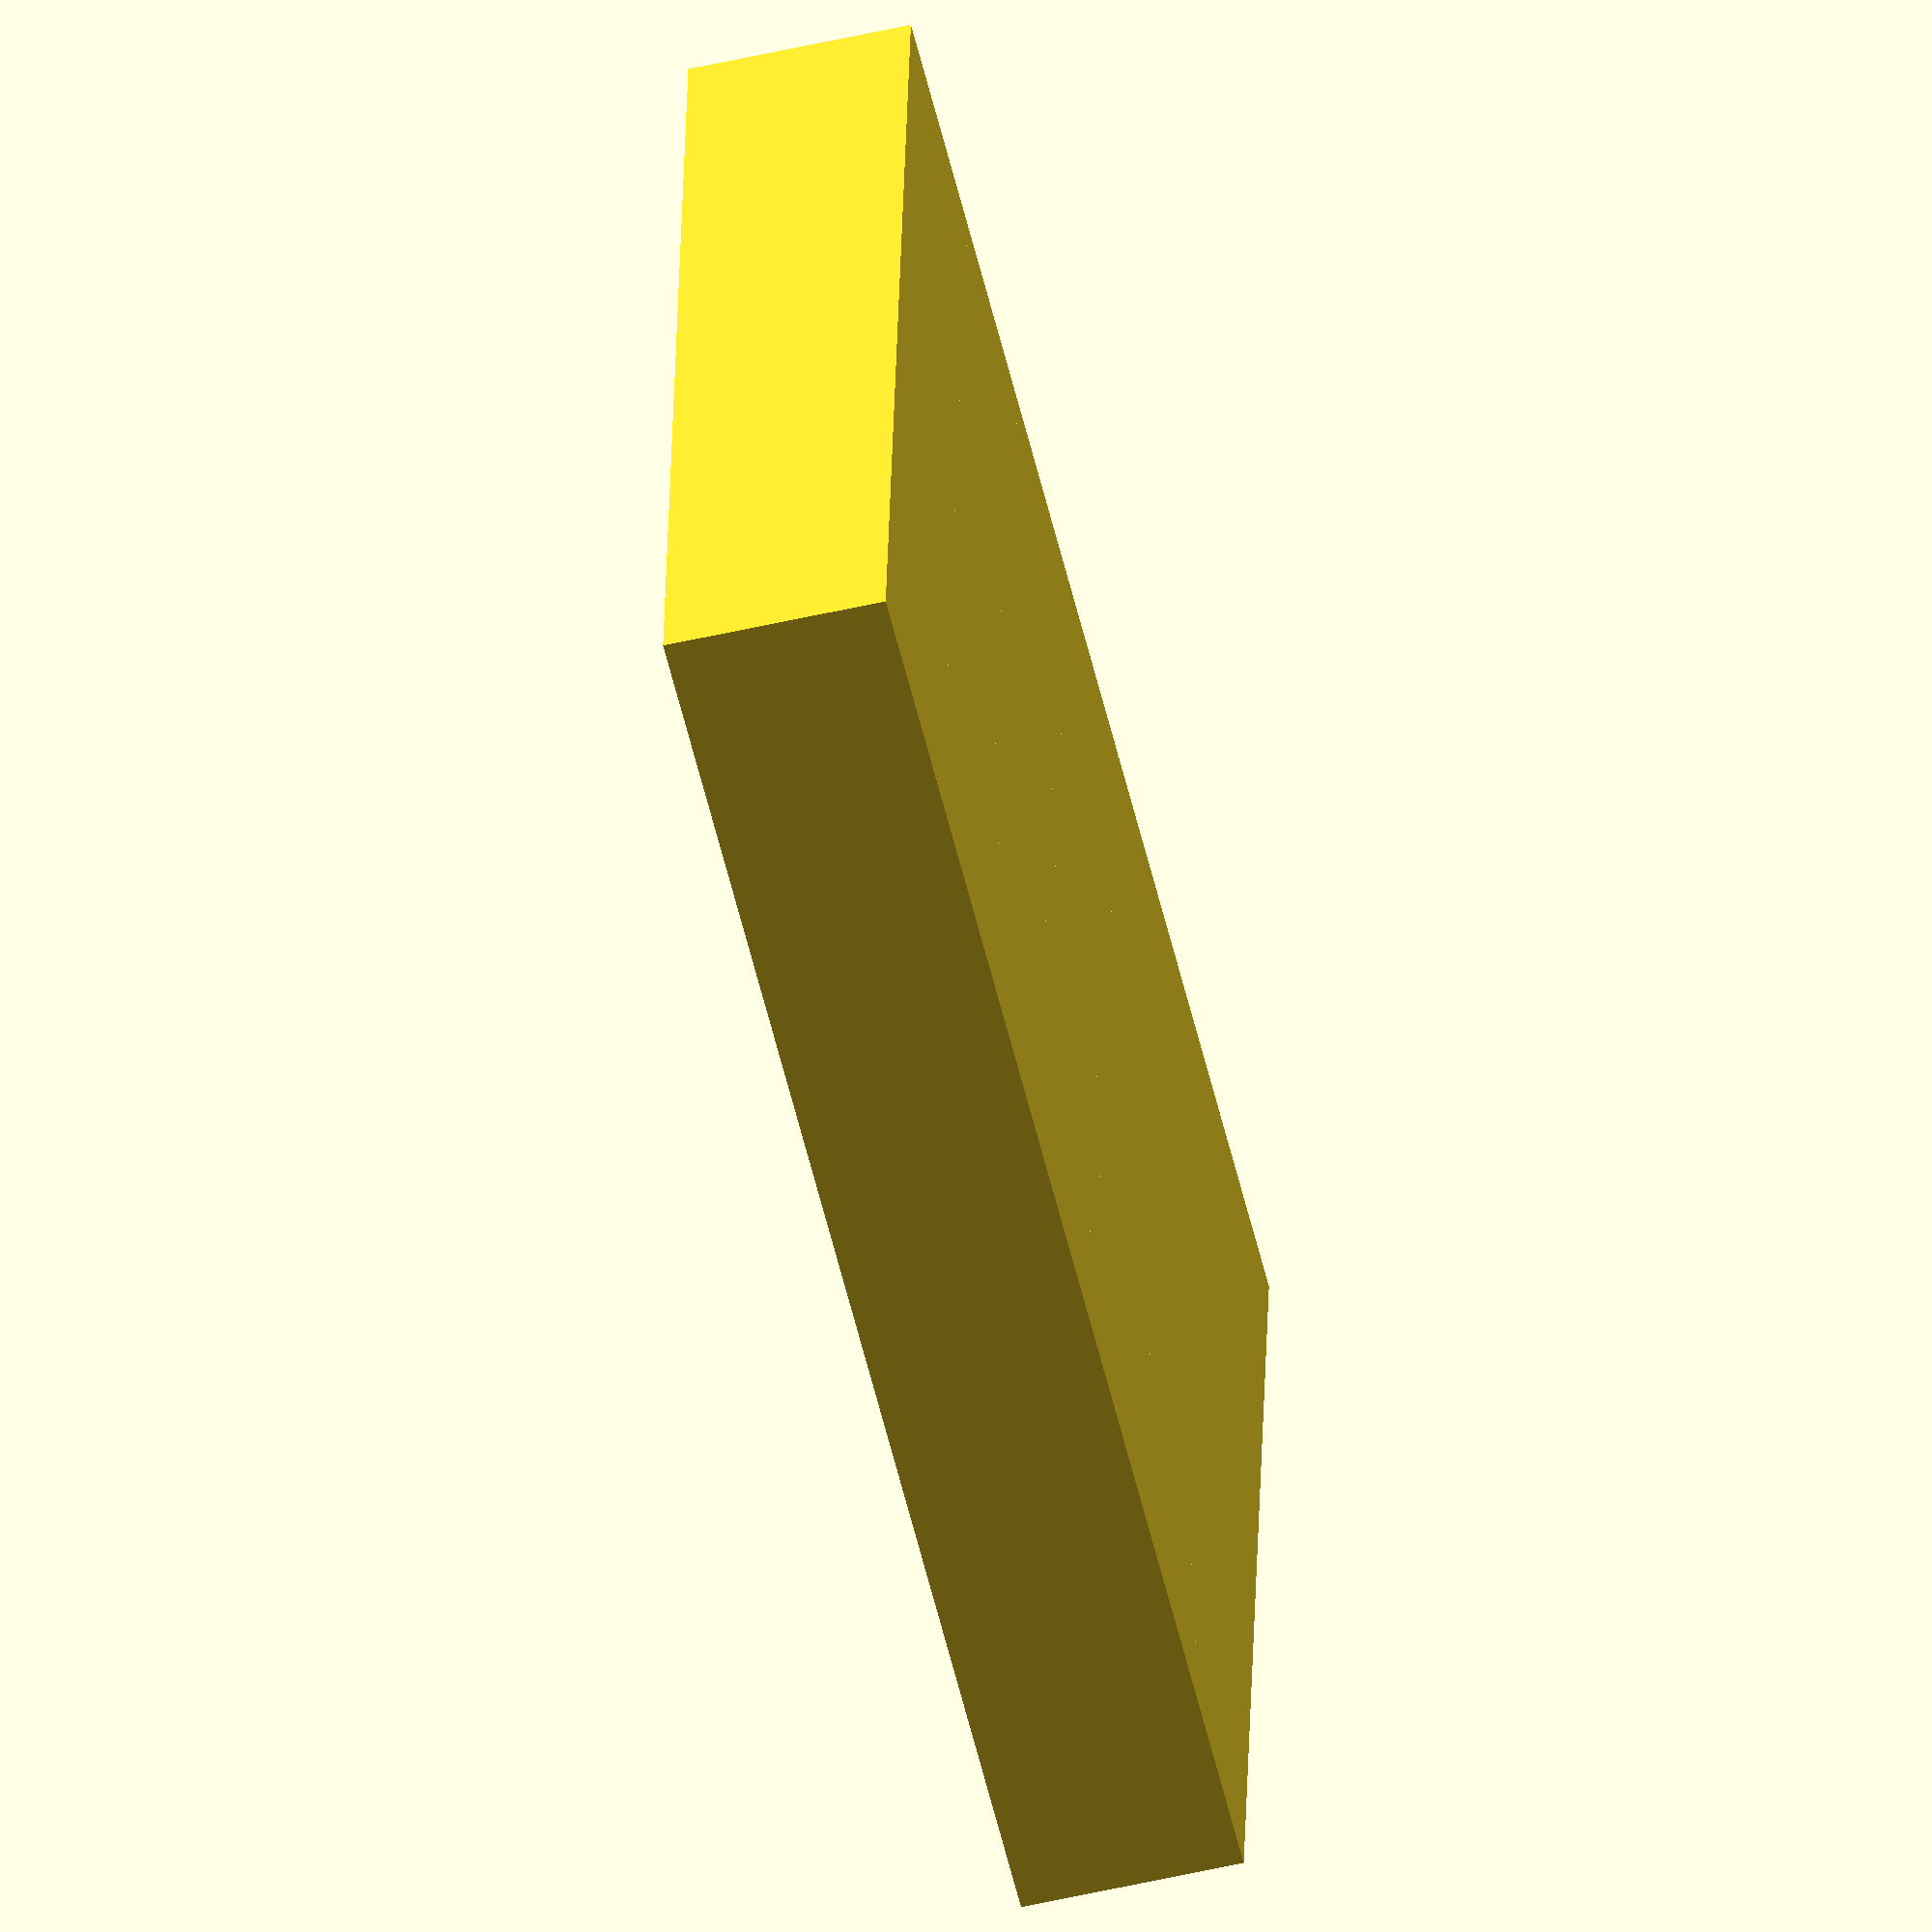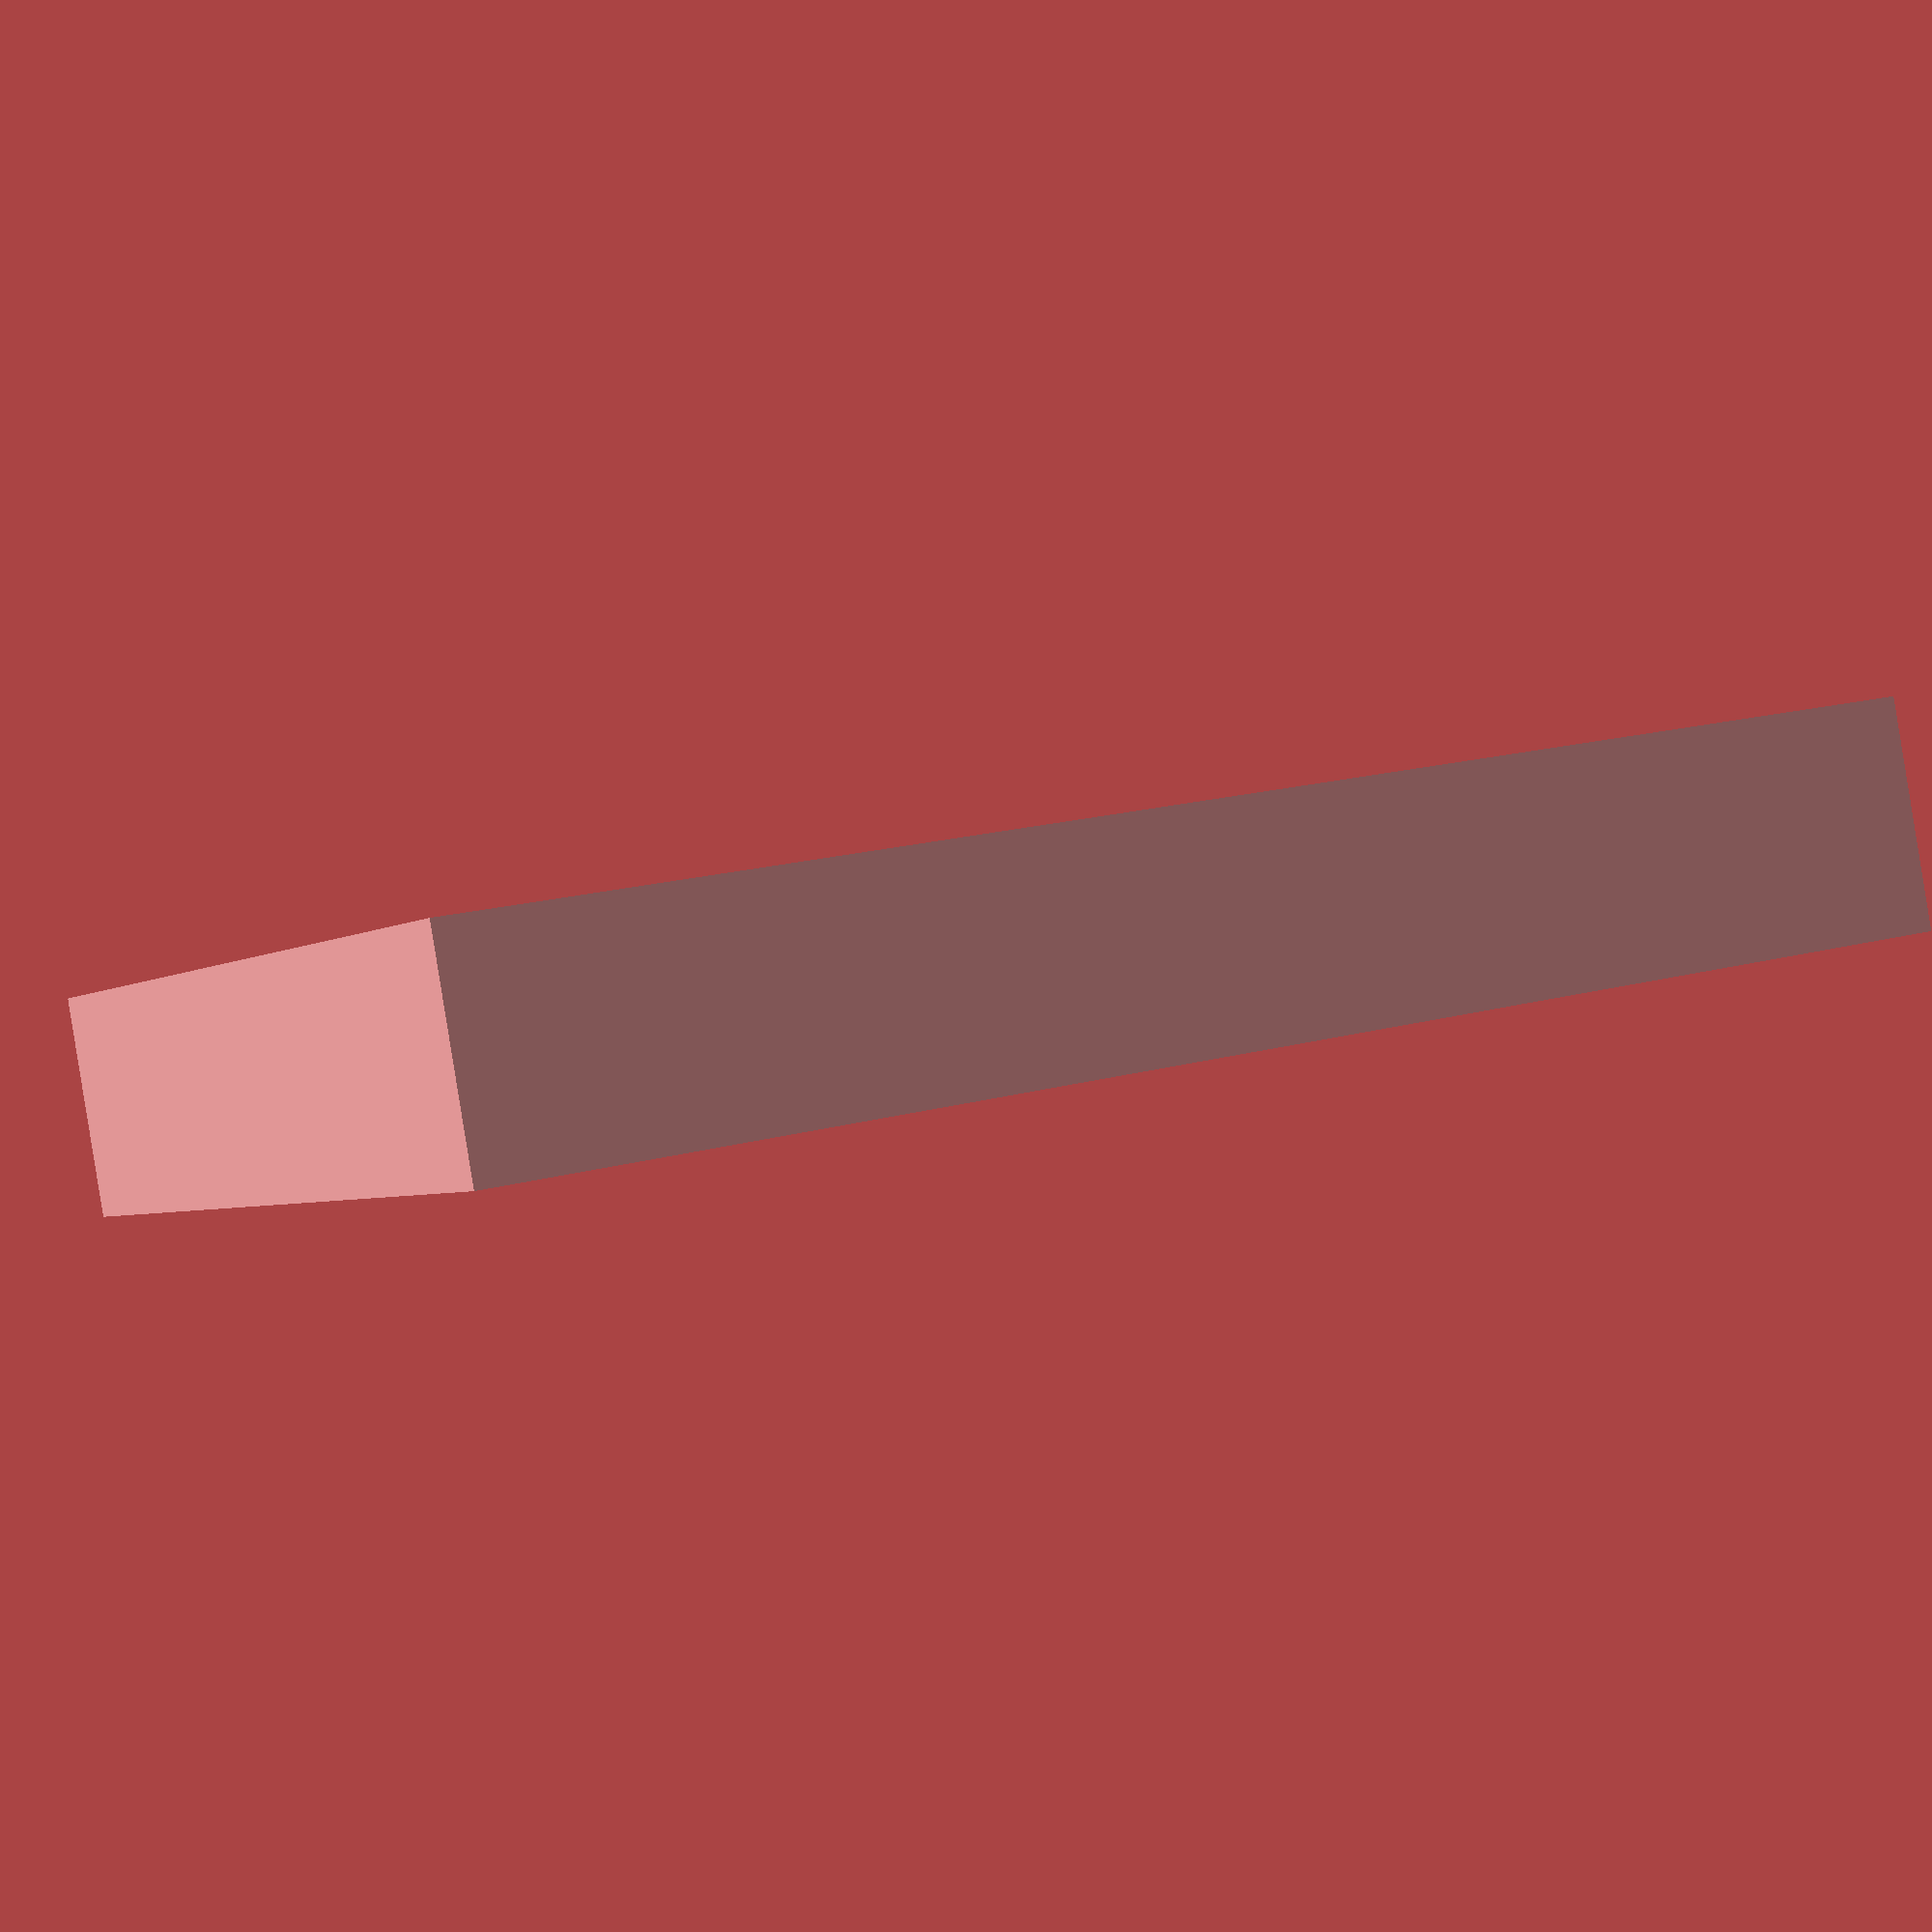
<openscad>
/*
    This work, "Customizable (Multi-) Day Pillbox" (https://www.printables.com/model/522124-customizable-multi-day-pillbox),
    is adapted from "Customizable Pill Dosette Box" (https://www.printables.com/model/70577-customizable-pill-dosette-box)
    by @einarjh (https://www.printables.com/@einarjh_110431),
    used under CC-BY-SA 4.0 (https://creativecommons.org/licenses/by-sa/4.0/).
    
    "Customizable (Multi-) Day Pillbox" (https://www.printables.com/model/522124-customizable-multi-day-pillbox)
    is licensed under CC-BY-SA 4.0 (https://creativecommons.org/licenses/by-sa/4.0/)
    by Niels Ganser (https://www.printables.com/@niels_1017960).
*/

/*
    Modify the below parameters to customize your pillbox.
*/

// How many days should your pillbox contain?
days = 7;

// How many chambers should each day have? In other words: how many "portions" of pills
// are taken per day.
chambers = 4;

// The inner dimensions of each chamber (remember: each day has multiple chambers), in mm.
chamberWidth = 21;
chamberHeight = 20;
chamberLength = 30;

// The thickness of thin walls. Thin walls are those seperating the chambers within a day, as
// well as the north and south facing outer walls.
thinWall = 1.5;

// The thickness of thick walls. Thick walls are those separating the days as well as the east and
// west facing outer walls. Thick walls must be able to contain the lidChannel.
thickWall = 3;

// The channel to cut out from the thick walls to accomodate the sliding lids.
lidChannel = 1;

// The names of the weekdays to engrave into the front of the pillbox.
//
// If you modify your pillbox to contain less than 7 days, only the first X names will be picked.
// Modify the below list accordingly if, for example, you want to print only a Sat–Sun.
dayNames = ["Mo", "Di", "Mi", "Do", "Fr", "Sa", "So"];

/*
    This concludes the safe-ish to edit portion of the file. Proceed with caution.
*/

difference() {
    union() {
        outerBox();
        days();
    } 
                
    for(dayIdx = [1:days]) {
        translate([
            thickWall + (chamberWidth + thickWall) * (dayIdx - 1) + chamberWidth / 2,
            (chamberLength * chambers) + (thinWall * chambers) + thinWall -1,
            (chamberHeight / 2) - 2
        ])
        rotate([90, 0, 180])
        linear_extrude(height=1) {
            text(dayNames[days - dayIdx], font = "sans-serif:style=Bold", halign="center", size = 8);
        }
    }
}

module chamber(chamberIdx) {
    union()  {
        // Separator between chambers.
        translate([
            0,
            thinWall + (chamberLength * chamberIdx) + (thinWall * (chamberIdx - 1)),
            thickWall
        ])
        cube([chamberWidth, thinWall, chamberHeight]);
        
        // Slope (to ease sliding out pills).
        translate([
            0,
            thinWall + (chamberLength * chamberIdx) + (thinWall * (chamberIdx - 1)),
            thickWall
        ]) slope();
    }
}

module chambers() {
    for(chamberIdx = [1:chambers]) {
        chamber(chamberIdx);
    }
}

module days() {
    for(dayIdx = [1:days]) {
        day(dayIdx);
    }
}

module day(dayIdx) {
    union()  {
        difference() {
            // Separator between days.
            translate([
                thickWall + (chamberWidth * dayIdx) + (thickWall * (dayIdx - 1)),
                thinWall ,
                thickWall
            ])
            cube([
                thickWall,
                (chamberLength * chambers) + (thinWall * chambers),
                chamberHeight + thickWall
            ]);
                
            // Lid channels.
            translate([
                (thickWall - lidChannel) + (chamberWidth * (dayIdx - 1)) + (thickWall * (dayIdx - 1)),
                thinWall,
                chamberHeight + thickWall
            ])
            cube([
                chamberWidth + (lidChannel * 2),
                (chamberLength * chambers) + (thinWall * chambers),
                lidChannel
            ]);
            translate([
                (thickWall - lidChannel) + (chamberWidth * dayIdx) + (thickWall * dayIdx),
                thinWall,
                chamberHeight + thickWall
            ])
            cube([
                chamberWidth + (lidChannel * 2),
                (chamberLength * chambers )+ (thinWall * chambers),
                lidChannel
            ]);
        }
    }
        
    // Individual pill chambers.
    translate([
        thickWall + (chamberWidth * (dayIdx - 1)) + (thickWall * (dayIdx - 1)),
        0,
        0
    ])
    chambers();
}

module outerBox() {
    difference() {
        // Outer box = all (inner) chambers plus inner walls plus outer walls.
        cube([
            (chamberWidth * days) + (thickWall * 2) + (thickWall * (days - 1)),
            (chamberLength  * chambers) + (thinWall * 2)  + (thinWall * (chambers - 1)),
            chamberHeight + (thickWall *2)
        ]);
        
        // Inner box except for lid.
        translate([thickWall, thinWall, thickWall])
        cube([
            (chamberWidth * days) + (thickWall * (days - 1)),
            (chamberLength  * chambers) + (thinWall * (chambers - 1)),
            chamberHeight
        ]);
        
        // Lid top.
        translate([thickWall, thinWall, chamberHeight + thickWall])
        cube([
            (chamberWidth * days) + (thickWall * (days - 1)),
            (chamberLength  * chambers) + (thinWall * chambers),
            thickWall
        ]);
        
        // Lid channels.
        translate([thickWall - lidChannel, thinWall, chamberHeight + thickWall])
        cube([
            (chamberWidth * days) + (thickWall * (days - 1)) + (lidChannel * 2),
            (chamberLength  * chambers) + (thinWall * chambers),
            lidChannel
        ]);
    }
}

module slope() {
    translate([0, -chamberHeight / 2, 0])
    difference() {
        cube([chamberWidth, chamberHeight / 2, chamberHeight / 2]);
        translate([0, 0, chamberHeight / 2])
        rotate([90, 90, 90])
        cylinder(d1 = chamberHeight, d2 = chamberHeight, h = chamberWidth, $fn = 100);
    }
}
</openscad>
<views>
elev=233.9 azim=185.4 roll=256.2 proj=o view=wireframe
elev=269.7 azim=154.0 roll=170.8 proj=p view=solid
</views>
